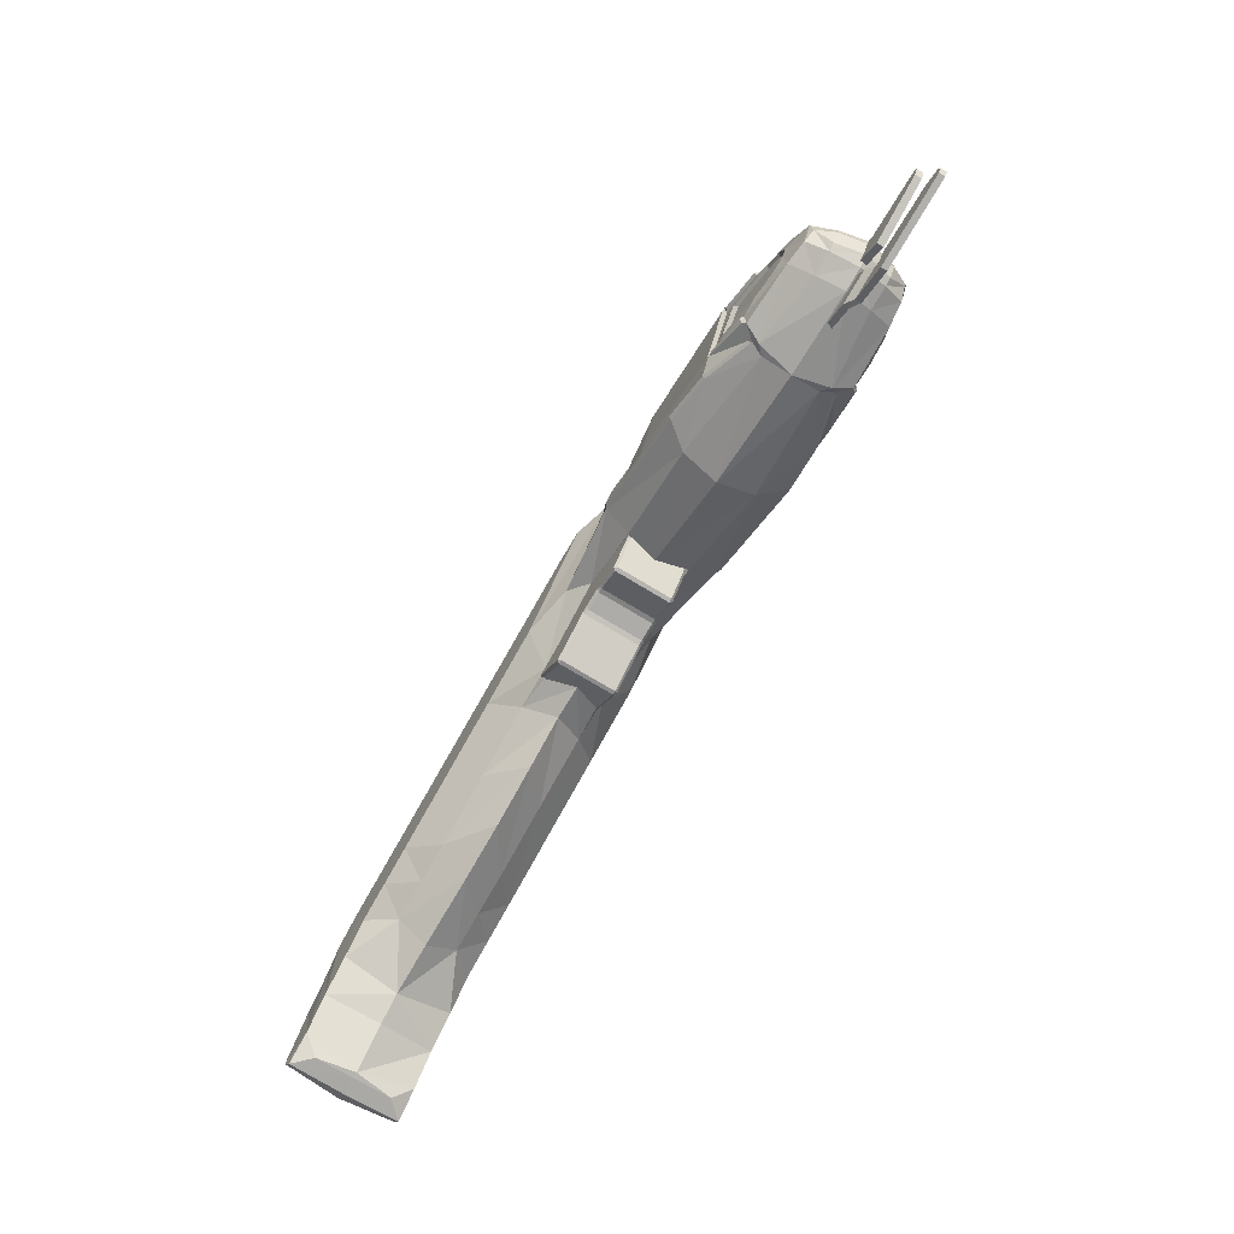
<metadata>
{"format":"obj","ext":"obj","renderer":"f3d","projection":"perspective","resolution":1024,"background":"white","views":[{"elev":-72.7,"azim":-121.3,"up":"+Y"}]}
</metadata>
<code>
v -4.782 -0.5598 0.0435
v -4.804 -0.6117 0.0435
v -4.761 -0.6881 0.0435
v -4.153 -0.9171 0.0435
v -4.065 -0.8011 0.0435
v -3.884 -0.6575 0.0435
v -4.175 -0.5751 0.0435
v -4.117 -0.5415 0.0435
v -4.01 -0.4437 0.0435
v -4.01 -0.4437 -0.02409
v -4.117 -0.5415 -0.02409
v -4.175 -0.5751 -0.02409
v -3.884 -0.6575 -0.02409
v -4.065 -0.8011 -0.02409
v -4.153 -0.9171 -0.02409
v -4.761 -0.6881 -0.02409
v -4.804 -0.6117 -0.02409
v -4.782 -0.5598 -0.02409
v -4.877 -1.062 0.1272
v -4.023 -1.162 0.1272
v -3.689 -0.9681 0.1272
v -3.598 -0.9286 0.07369
v -3.32 -0.7148 0.07369
v -4.913 -1.01 0.1272
v -4.892 -0.9279 0.1272
v -4.687 -0.8546 0.1272
v -4.638 -0.8698 0.1272
v -4.101 -0.8729 0.1272
v -4.061 -0.9401 0.1272
v -4.009 -0.9462 0.1272
v -3.982 -0.9248 0.1272
v -3.926 -0.8851 0.07369
v -3.826 -0.6988 0.07369
v -3.826 -0.6988 0.01309
v -3.926 -0.8851 0.01309
v -3.982 -0.9248 0.06657
v -4.009 -0.9462 0.06657
v -4.061 -0.9401 0.06657
v -4.101 -0.8729 0.06657
v -4.638 -0.8698 0.06657
v -4.687 -0.8546 0.06657
v -4.892 -0.9279 0.06657
v -4.913 -1.01 0.06657
v -3.32 -0.7148 0.01309
v -3.598 -0.9286 0.01309
v -3.689 -0.9681 0.06657
v -4.023 -1.162 0.06657
v -4.877 -1.062 0.06657
v -0.01515 -0.01641 -0.02583
v 0.3924 -0.2563 -0.02583
v 0.3924 -0.2563 -0.2786
v -0.01515 -0.01641 -0.2786
v -0.245 0.01291 -0.02583
v -0.06315 -0.001291 -0.02583
v -0.06315 -0.001291 -0.2786
v -0.245 0.01291 -0.2786
v -0.5254 -0.1325 -0.02583
v -0.2931 0.001984 -0.02583
v -0.2931 0.001984 -0.2786
v -0.5254 -0.1325 -0.2786
v -0.8294 0.1671 -0.02583
v -0.5651 -0.1263 -0.02583
v -0.5651 -0.1263 -0.2786
v -0.8294 0.1671 -0.2786
v -0.1663 0.5247 -0.02583
v -0.8236 0.1978 -0.02583
v -0.8236 0.1978 -0.2786
v -0.1663 0.5247 -0.2786
v 0.7518 0.1491 -0.02583
v -0.1194 0.526 -0.02583
v -0.1194 0.526 -0.2786
v 0.7518 0.1491 -0.2786
v 0.7584 0.1195 -0.02583
v 0.4317 -0.2501 -0.02583
v 0.4317 -0.2501 -0.2786
v 0.7584 0.1195 -0.2786
v 0.4094 -0.2364 -0.3044
v 0.7326 0.1293 -0.3044
v -0.1083 0.493 -0.3044
v -0.01429 0.01306 -0.3044
v -0.06929 0.02509 -0.3044
v -0.162 0.498 -0.3044
v -0.7765 0.1923 -0.3044
v -0.266 0.04046 -0.3044
v -0.3355 0.007254 -0.3044
v -0.766 0.1353 -0.3044
v -0.5426 -0.1126 -0.3044
v -0.01515 -0.01641 0.02583
v 0.3924 -0.2563 0.02583
v 0.3924 -0.2563 0.2786
v -0.01515 -0.01641 0.2786
v -0.245 0.01291 0.02583
v -0.06315 -0.001291 0.02583
v -0.06315 -0.001291 0.2786
v -0.245 0.01291 0.2786
v -0.5254 -0.1325 0.02583
v -0.2931 0.001984 0.02583
v -0.2931 0.001984 0.2786
v -0.5254 -0.1325 0.2786
v -0.8294 0.1671 0.02583
v -0.5651 -0.1263 0.02583
v -0.5651 -0.1263 0.2786
v -0.8294 0.1671 0.2786
v -0.1663 0.5247 0.02583
v -0.8236 0.1978 0.02583
v -0.8236 0.1978 0.2786
v -0.1663 0.5247 0.2786
v 0.7518 0.1491 0.02583
v -0.1194 0.526 0.02583
v -0.1194 0.526 0.2786
v 0.7518 0.1491 0.2786
v 0.7584 0.1195 0.02583
v 0.4317 -0.2501 0.02583
v 0.4317 -0.2501 0.2786
v 0.7584 0.1195 0.2786
v 0.4094 -0.2364 0.3044
v 0.7326 0.1293 0.3044
v -0.1083 0.493 0.3044
v -0.01429 0.01306 0.3044
v -0.06929 0.02509 0.3044
v -0.162 0.498 0.3044
v -0.7765 0.1923 0.3044
v -0.266 0.04046 0.3044
v -0.3355 0.007254 0.3044
v -0.766 0.1353 0.3044
v -0.5426 -0.1126 0.3044
v -3.353 0.4849 -0
v -3.359 0.3512 -0.4853
v -3.38 0.2748 -0.5293
v -3.331 0.2398 -0.555
v -2.906 0.3931 -0.5859
v -2.626 -0.2596 -0.5807
v -3.049 -0.4726 -0.555
v -3.026 -0.5986 -0.5281
v -2.946 -0.676 -0.3625
v -3.359 0.4577 -0.2757
v -4.018 -0.6781 0
v -4.107 -0.4255 0
v -2.992 0.2905 -0.581
v -2.787 -0.2212 -0.5953
v -3.223 -0.453 -0.5648
v -3.459 0.09367 -0.5483
v -3.62 -0.05502 -0.537
v -3.476 -0.4617 -0.5471
v -3.629 -0.3611 -0.5364
v -3.677 -0.2343 -0.5331
v -3.782 -0.07945 -0.5037
v -3.614 -0.5819 -0.5037
v -3.837 -0.5557 -0.478
v -3.952 -0.4682 -0.4472
v -3.955 -0.3326 -0.478
v -3.853 -0.06703 -0.2757
v -4.006 -0.2857 -0.2757
v -4.045 -0.4344 -0.2757
v -4.041 -0.5218 -0.2757
v -3.958 -0.6268 -0.2757
v -3.883 -0.6618 -0.2757
v -3.656 -0.6924 -0.2757
v -3.025 0.2426 -0.5498
v -2.841 -0.2165 -0.5627
v -3.232 -0.4244 -0.5353
v -3.443 0.06604 -0.5205
v -3.588 -0.06737 -0.5104
v -3.459 -0.4323 -0.5194
v -3.596 -0.342 -0.5099
v -3.639 -0.2283 -0.5068
v -2.869 -0.7462 -0
v -3.359 0.3512 0.4853
v -3.38 0.2748 0.5293
v -3.331 0.2398 0.555
v -2.906 0.3931 0.5859
v -2.626 -0.2596 0.5807
v -3.049 -0.4726 0.555
v -3.026 -0.5986 0.5281
v -2.946 -0.676 0.3625
v -3.359 0.4577 0.2757
v -3.904 -0.05039 0
v -3.688 -0.7829 -0
v -4.061 -0.2645 -0
v -3.908 -0.7389 -0
v -4.091 -0.55 -0
v -2.992 0.2905 0.581
v -2.787 -0.2212 0.5953
v -3.223 -0.453 0.5648
v -3.459 0.09367 0.5483
v -3.62 -0.05502 0.537
v -3.476 -0.4617 0.5471
v -3.629 -0.3611 0.5364
v -3.677 -0.2343 0.5331
v -3.782 -0.07945 0.5037
v -3.614 -0.5819 0.5037
v -3.837 -0.5557 0.478
v -3.952 -0.4682 0.4472
v -3.955 -0.3326 0.478
v -3.853 -0.06703 0.2757
v -4.006 -0.2857 0.2757
v -4.045 -0.4344 0.2757
v -4.041 -0.5218 0.2757
v -3.958 -0.6268 0.2757
v -3.883 -0.6618 0.2757
v -3.656 -0.6924 0.2757
v -3.025 0.2426 0.5498
v -2.841 -0.2165 0.5627
v -3.232 -0.4244 0.5353
v -3.443 0.06604 0.5205
v -3.588 -0.06737 0.5104
v -3.459 -0.4323 0.5194
v -3.596 -0.342 0.5099
v -3.639 -0.2283 0.5068
v -1.723 -0.4619 0
v -0.7478 0.06287 -0
v -0.8084 0.1333 -0.317
v -0.1688 0.4531 -0.3167
v 0.0533 0.613 -0.4522
v 0.5508 0.5685 -0.5499
v 3.456 -0.3376 -0.5499
v 3.74 -0.5863 -0.5499
v 3.975 -0.9469 0
v 4.353 -1.244 0
v 4.719 -1.146 0
v 4.682 -0.3198 0
v 4.477 0.07107 -0
v 4.086 0.2754 -0
v 3.891 0.1421 -0.4169
v 3.642 0.1333 -0.5679
v 0.008955 1.226 -0.5679
v -0.3197 1.253 -0.5679
v -0.6751 1.226 -0.4702
v -0.986 1.253 -0.3369
v -1.368 1.43 -0
v -1.83 1.306 -0
v -1.981 1.297 -0
v -2.522 1.081 -0
v -3.327 0.5651 -0
v -3.359 0.3512 -0.4853
v -3.38 0.2748 -0.5293
v -3.331 0.2398 -0.555
v -2.906 0.3931 -0.5859
v -2.626 -0.2596 -0.5807
v -3.049 -0.4726 -0.555
v -3.026 -0.5986 -0.5281
v -0.7775 1.544 -0
v -0.1416 1.559 -0
v 0.5699 1.498 -0
v 1.622 1.271 -0
v 2.705 0.9079 -0
v 3.613 0.4991 -0
v 1.949 -0.4706 0
v 1.386 -0.2814 0
v 0.5858 -0.09111 0
v 0.7136 0.05502 -0.2714
v 0.6513 0.1429 -0.2998
v 2.003 0.1155 -0.5499
v 3.205 -0.4907 -0.2998
v 2.433 -0.3272 -0.2998
v 1.07 0.09971 -0.2998
v 1.751 -0.1137 -0.2998
v 2.819 -0.4089 -0.2998
v 1.277 0.342 -0.5499
v 2.729 -0.111 -0.5499
v 3.093 -0.2243 -0.5499
v -0.8914 0.7912 -0.5319
v -0.7703 0.5944 -0.545
v -0.8536 0.3598 -0.5746
v -1.951 -0.2608 -0.5875
v -2.92 -0.6165 -0.4072
v -2.946 -0.676 -0.3625
v -1.361 1.049 -0.3401
v -2.435 -0.4386 -0.5505
v -3.359 0.4577 -0.2757
v -1.78 -0.3523 -0.3641
v -2.864 -0.6613 -0.2842
v -2.894 0.4477 -0.6195
v -2.578 -0.2879 -0.6137
v -1.707 0.8684 -0.5921
v -1.491 0.3117 -0.5878
v -1.269 0.6276 -0.5655
v -1.251 0.4781 -0.5611
v -1.992 1.263 -0.04895
v -2.514 1.055 -0.04895
v -3.29 0.5571 -0.04895
v -3.321 0.3509 -0.5169
v -3.34 0.2772 -0.5594
v -3.325 0.2662 -0.5836
v -2.934 0.4044 -0.6159
v -2.634 -0.2817 -0.6105
v -3.016 -0.4822 -0.5836
v -2.999 -0.565 -0.5582
v -0.9411 0.7752 -0.5619
v -0.8243 0.5854 -0.5744
v -0.9046 0.3592 -0.603
v -1.963 -0.2392 -0.6155
v -1.394 1.023 -0.3769
v -2.43 -0.4107 -0.5798
v -2.897 -0.5822 -0.4416
v -2.92 0.4616 -0.6162
v -2.589 -0.3087 -0.6102
v -1.677 0.9022 -0.5876
v -1.452 0.3192 -0.583
v -1.219 0.65 -0.5597
v -1.2 0.4934 -0.5551
v -3.32 0.4536 -0.3148
v 3.951 -0.018 -0.5679
v 4.562 -0.2839 -0.5199
v 4.499 -0.01882 -0.3122
v 4.676 -1.127 -0.5679
v 4.055 -0.8069 -0.5499
v 4.308 -1.094 -0.5499
v 4.111 0.06021 -0.4169
v 4.579 -0.1244 0
v 4.581 -1.262 -0.5568
v 4.183 -0.13 -0.5439
v 4.412 -1.253 -0.3853
v -2.869 -0.7462 -0
v -0.8084 0.1333 0.317
v -0.1688 0.4531 0.3167
v 0.0533 0.613 0.4522
v 0.5508 0.5685 0.5499
v 3.456 -0.3376 0.5499
v 3.74 -0.5863 0.5499
v 3.713 -0.7995 -0
v 4.592 -1.261 -0
v 3.891 0.1421 0.4169
v 3.642 0.1333 0.5679
v 0.008955 1.226 0.5679
v -0.3197 1.253 0.5679
v -0.6751 1.226 0.4702
v -0.986 1.253 0.3369
v -3.359 0.3512 0.4853
v -3.38 0.2748 0.5293
v -3.331 0.2398 0.555
v -2.906 0.3931 0.5859
v -2.626 -0.2596 0.5807
v -3.049 -0.4726 0.555
v -3.026 -0.5986 0.5281
v 3.216 -0.6914 -0
v 2.501 -0.5863 -0
v 0.9186 -0.09742 -0
v 0.7136 0.05502 0.2714
v 0.6513 0.1429 0.2998
v 2.003 0.1155 0.5499
v 3.205 -0.4907 0.2998
v 2.433 -0.3272 0.2998
v 1.07 0.09971 0.2998
v 1.751 -0.1137 0.2998
v 2.819 -0.4089 0.2998
v 1.277 0.342 0.5499
v 2.729 -0.111 0.5499
v 3.093 -0.2243 0.5499
v -0.8914 0.7912 0.5319
v -0.7703 0.5944 0.545
v -0.8536 0.3598 0.5746
v -1.951 -0.2608 0.5875
v -2.92 -0.6165 0.4072
v -2.946 -0.676 0.3625
v -1.361 1.049 0.3401
v -2.435 -0.4386 0.5505
v -3.359 0.4577 0.2757
v -1.78 -0.3523 0.3641
v -2.864 -0.6613 0.2842
v -2.894 0.4477 0.6195
v -2.578 -0.2879 0.6137
v -1.707 0.8684 0.5921
v -1.491 0.3117 0.5878
v -1.269 0.6276 0.5655
v -1.251 0.4781 0.5611
v -1.992 1.263 0.04895
v -2.514 1.055 0.04895
v -3.29 0.5571 0.04895
v -3.321 0.3509 0.5169
v -3.34 0.2772 0.5594
v -3.325 0.2662 0.5836
v -2.934 0.4044 0.6159
v -2.634 -0.2817 0.6105
v -3.016 -0.4822 0.5836
v -2.999 -0.565 0.5582
v -0.9411 0.7752 0.5619
v -0.8243 0.5854 0.5744
v -0.9046 0.3592 0.603
v -1.963 -0.2392 0.6155
v -1.394 1.023 0.3769
v -2.43 -0.4107 0.5798
v -2.897 -0.5822 0.4416
v -2.92 0.4616 0.6162
v -2.589 -0.3087 0.6102
v -1.677 0.9022 0.5876
v -1.452 0.3192 0.583
v -1.219 0.65 0.5597
v -1.2 0.4934 0.5551
v -3.32 0.4536 0.3148
v 3.951 -0.018 0.5679
v 4.562 -0.2839 0.5199
v 4.499 -0.01882 0.3122
v 4.676 -1.127 0.5679
v 4.412 -1.253 -0
v 4.055 -0.8069 0.5499
v 4.308 -1.094 0.5499
v 4.111 0.06021 0.4169
v 4.581 -1.262 0.5568
v 4.183 -0.13 0.5439
v 4.412 -1.253 0.3853
f 8 9 6
f 13 10 11
f 30 29 20
f 47 38 37
f 87 86 85
f 125 126 124
f 77 75 51
f 63 87 60
f 76 78 72
f 114 116 90
f 126 102 99
f 117 115 111
f 155 154 150
f 129 147 128
f 130 147 129
f 150 151 149
f 156 155 150
f 134 148 133
f 197 198 193
f 190 169 168
f 190 170 169
f 194 193 192
f 198 199 193
f 191 174 173
f 242 230 229
f 247 224 223
f 226 253 225
f 256 252 251
f 254 336 321
f 226 227 259
f 226 259 253
f 227 215 259
f 225 253 260
f 225 261 216
f 225 260 261
f 213 264 212
f 267 272 266
f 272 269 266
f 272 267 314
f 267 266 241
f 299 292 291
f 224 309 223
f 225 303 224
f 305 310 222
f 395 313 219
f 313 308 219
f 308 306 304
f 232 279 231
f 293 268 231
f 230 242 328
f 323 247 223
f 341 325 324
f 340 344 339
f 336 342 321
f 326 325 347
f 347 325 341
f 318 326 347
f 341 324 348
f 349 324 319
f 348 324 349
f 352 316 315
f 360 355 354
f 357 360 354
f 355 360 314
f 354 355 335
f 380 387 379
f 398 323 223
f 391 324 323
f 310 393 222
f 401 395 219
f 397 401 219
f 394 397 392
f 367 232 231
f 356 381 231
f 7 3 2
f 7 2 1
f 7 5 4
f 7 4 3
f 7 8 6
f 7 6 5
f 10 13 6
f 10 6 9
f 11 10 9
f 11 9 8
f 12 11 8
f 12 8 7
f 18 12 7
f 18 7 1
f 13 14 5
f 13 5 6
f 14 15 4
f 14 4 5
f 15 16 3
f 15 3 4
f 16 17 2
f 16 2 3
f 17 18 1
f 17 1 2
f 12 18 17
f 12 17 16
f 12 16 15
f 12 15 14
f 12 14 13
f 12 13 11
f 27 26 25
f 27 25 24
f 28 27 24
f 28 24 19
f 20 29 28
f 20 28 19
f 21 31 30
f 21 30 20
f 22 32 31
f 22 31 21
f 23 33 32
f 23 32 22
f 44 34 33
f 44 33 23
f 34 35 32
f 34 32 33
f 35 36 31
f 35 31 32
f 36 37 30
f 36 30 31
f 37 38 29
f 37 29 30
f 38 39 28
f 38 28 29
f 39 40 27
f 39 27 28
f 40 41 26
f 40 26 27
f 41 42 25
f 41 25 26
f 42 43 24
f 42 24 25
f 43 48 19
f 43 19 24
f 45 44 23
f 45 23 22
f 46 45 22
f 46 22 21
f 47 46 21
f 47 21 20
f 48 47 20
f 48 20 19
f 40 43 42
f 40 42 41
f 39 48 43
f 39 43 40
f 47 48 39
f 47 39 38
f 46 47 37
f 46 37 36
f 45 46 36
f 45 36 35
f 44 45 35
f 44 35 34
f 52 51 50
f 52 50 49
f 56 55 54
f 56 54 53
f 60 59 58
f 60 58 57
f 64 63 62
f 64 62 61
f 68 67 66
f 68 66 65
f 72 71 70
f 72 70 69
f 74 75 76
f 74 76 73
f 80 79 78
f 80 78 77
f 84 83 82
f 84 82 81
f 89 90 91
f 89 91 88
f 93 94 95
f 93 95 92
f 97 98 99
f 97 99 96
f 101 102 103
f 101 103 100
f 105 106 107
f 105 107 104
f 109 110 111
f 109 111 108
f 115 114 113
f 115 113 112
f 117 118 119
f 117 119 116
f 121 122 123
f 121 123 120
f 50 89 88
f 50 88 49
f 75 74 50
f 75 50 51
f 52 80 77
f 52 77 51
f 54 55 52
f 54 52 49
f 54 93 92
f 54 92 53
f 56 84 81
f 56 81 55
f 58 59 56
f 58 56 53
f 97 96 57
f 97 57 58
f 87 85 59
f 87 59 60
f 57 62 63
f 57 63 60
f 62 101 100
f 62 100 61
f 64 86 87
f 64 87 63
f 61 66 67
f 61 67 64
f 66 105 104
f 66 104 65
f 68 82 83
f 68 83 67
f 70 71 68
f 70 68 65
f 70 109 108
f 70 108 69
f 72 78 79
f 72 79 71
f 73 76 72
f 73 72 69
f 112 113 74
f 112 74 73
f 77 78 76
f 77 76 75
f 80 81 82
f 80 82 79
f 84 85 86
f 84 86 83
f 113 114 90
f 113 90 89
f 116 119 91
f 116 91 90
f 91 94 93
f 91 93 88
f 120 123 95
f 120 95 94
f 98 97 92
f 98 92 95
f 124 126 99
f 124 99 98
f 99 102 101
f 99 101 96
f 126 125 103
f 126 103 102
f 103 106 105
f 103 105 100
f 122 121 107
f 122 107 106
f 107 110 109
f 107 109 104
f 118 117 111
f 118 111 110
f 111 115 112
f 111 112 108
f 115 117 116
f 115 116 114
f 121 120 119
f 121 119 118
f 125 124 123
f 125 123 122
f 88 93 54
f 88 54 49
f 74 113 89
f 74 89 50
f 55 81 80
f 55 80 52
f 92 97 58
f 92 58 53
f 59 85 84
f 59 84 56
f 96 101 62
f 96 62 57
f 100 105 66
f 100 66 61
f 67 83 86
f 67 86 64
f 104 109 70
f 104 70 65
f 71 79 82
f 71 82 68
f 108 112 73
f 108 73 69
f 119 120 94
f 119 94 91
f 123 124 98
f 123 98 95
f 125 122 106
f 125 106 103
f 121 118 110
f 121 110 107
f 154 155 181
f 154 181 138
f 153 154 138
f 153 138 179
f 154 153 151
f 154 151 150
f 152 153 179
f 152 179 177
f 151 153 152
f 151 152 147
f 136 152 177
f 136 177 127
f 147 152 136
f 147 136 128
f 181 155 156
f 181 156 137
f 157 156 150
f 157 150 149
f 137 156 157
f 137 157 180
f 180 157 158
f 180 158 178
f 158 157 149
f 158 149 148
f 178 158 135
f 178 135 167
f 135 158 148
f 135 148 134
f 149 151 146
f 149 146 145
f 146 151 147
f 146 147 143
f 148 149 145
f 148 145 144
f 142 143 147
f 142 147 130
f 148 144 141
f 148 141 133
f 131 139 142
f 131 142 130
f 133 141 140
f 133 140 132
f 132 140 139
f 132 139 131
f 140 160 159
f 140 159 139
f 141 161 160
f 141 160 140
f 139 159 162
f 139 162 142
f 142 162 163
f 142 163 143
f 144 164 161
f 144 161 141
f 145 165 164
f 145 164 144
f 143 163 166
f 143 166 146
f 146 166 165
f 146 165 145
f 164 165 166
f 164 166 163
f 164 163 162
f 164 162 161
f 160 161 162
f 160 162 159
f 181 198 197
f 181 197 138
f 138 197 196
f 138 196 179
f 194 196 197
f 194 197 193
f 179 196 195
f 179 195 177
f 195 196 194
f 195 194 190
f 177 195 176
f 177 176 127
f 176 195 190
f 176 190 168
f 199 198 181
f 199 181 137
f 193 199 200
f 193 200 192
f 200 199 137
f 200 137 180
f 201 200 180
f 201 180 178
f 192 200 201
f 192 201 191
f 175 201 178
f 175 178 167
f 191 201 175
f 191 175 174
f 189 194 192
f 189 192 188
f 190 194 189
f 190 189 186
f 188 192 191
f 188 191 187
f 190 186 185
f 190 185 170
f 184 187 191
f 184 191 173
f 185 182 171
f 185 171 170
f 183 184 173
f 183 173 172
f 182 183 172
f 182 172 171
f 202 203 183
f 202 183 182
f 203 204 184
f 203 184 183
f 205 202 182
f 205 182 185
f 206 205 185
f 206 185 186
f 204 207 187
f 204 187 184
f 207 208 188
f 207 188 187
f 209 206 186
f 209 186 189
f 208 209 189
f 208 189 188
f 209 208 207
f 209 207 206
f 205 206 207
f 205 207 204
f 205 204 203
f 205 203 202
f 243 242 229
f 243 229 228
f 244 243 228
f 244 228 227
f 245 244 227
f 245 227 226
f 246 245 226
f 246 226 225
f 247 246 225
f 247 225 224
f 215 227 228
f 215 228 214
f 256 251 250
f 256 250 338
f 257 256 338
f 257 338 249
f 255 257 249
f 255 249 248
f 258 255 248
f 258 248 337
f 254 258 337
f 254 337 336
f 252 215 214
f 252 214 213
f 252 256 259
f 252 259 215
f 259 256 257
f 259 257 253
f 257 255 260
f 257 260 253
f 258 261 260
f 258 260 255
f 261 258 254
f 261 254 216
f 254 321 217
f 254 217 216
f 230 231 268
f 230 268 229
f 229 268 262
f 229 262 228
f 228 262 263
f 228 263 214
f 214 263 264
f 214 264 213
f 211 212 271
f 211 271 210
f 272 314 210
f 272 210 271
f 264 265 271
f 264 271 212
f 269 272 271
f 269 271 265
f 280 279 232
f 280 232 233
f 281 280 233
f 281 233 234
f 283 282 235
f 283 235 236
f 284 283 236
f 284 236 237
f 285 284 237
f 285 237 238
f 287 286 239
f 287 239 240
f 288 287 240
f 288 240 241
f 262 289 290
f 262 290 263
f 263 290 291
f 263 291 264
f 264 291 292
f 264 292 265
f 268 293 289
f 268 289 262
f 265 292 294
f 265 294 269
f 269 294 295
f 269 295 266
f 296 285 238
f 296 238 273
f 239 286 297
f 239 297 274
f 298 296 273
f 298 273 275
f 274 297 299
f 274 299 276
f 300 298 275
f 300 275 277
f 276 299 301
f 276 301 278
f 301 300 277
f 301 277 278
f 235 282 302
f 235 302 270
f 302 281 234
f 302 234 270
f 266 295 288
f 266 288 241
f 287 288 297
f 287 297 286
f 295 294 297
f 295 297 288
f 299 297 294
f 299 294 292
f 301 299 291
f 301 291 290
f 300 301 290
f 300 290 289
f 293 298 300
f 293 300 289
f 280 296 298
f 280 298 279
f 281 302 296
f 281 296 280
f 285 296 302
f 285 302 282
f 283 284 285
f 283 285 282
f 239 274 273
f 239 273 238
f 274 276 275
f 274 275 273
f 276 278 277
f 276 277 275
f 223 309 305
f 223 305 222
f 303 312 309
f 303 309 224
f 305 309 312
f 305 312 304
f 217 303 225
f 217 225 216
f 221 310 305
f 221 305 304
f 221 304 306
f 221 306 220
f 220 306 311
f 220 311 322
f 307 312 303
f 307 303 217
f 312 307 308
f 312 308 304
f 321 218 307
f 321 307 217
f 219 308 307
f 219 307 218
f 311 313 395
f 311 395 322
f 308 313 311
f 308 311 306
f 231 279 298
f 231 298 293
f 328 242 243
f 328 243 327
f 327 243 244
f 327 244 326
f 326 244 245
f 326 245 325
f 325 245 246
f 325 246 324
f 324 246 247
f 324 247 323
f 327 326 318
f 327 318 317
f 250 339 344
f 250 344 338
f 338 344 345
f 338 345 249
f 249 345 343
f 249 343 248
f 248 343 346
f 248 346 337
f 337 346 342
f 337 342 336
f 317 318 340
f 317 340 316
f 347 344 340
f 347 340 318
f 345 344 347
f 345 347 341
f 348 343 345
f 348 345 341
f 348 349 346
f 348 346 343
f 342 346 349
f 342 349 319
f 320 321 342
f 320 342 319
f 356 231 230
f 356 230 328
f 350 356 328
f 350 328 327
f 351 350 327
f 351 327 317
f 352 351 317
f 352 317 316
f 359 315 211
f 359 211 210
f 360 359 210
f 360 210 314
f 359 353 352
f 359 352 315
f 359 360 357
f 359 357 353
f 232 367 368
f 232 368 233
f 233 368 369
f 233 369 234
f 329 370 371
f 329 371 330
f 330 371 372
f 330 372 331
f 331 372 373
f 331 373 332
f 333 374 375
f 333 375 334
f 334 375 376
f 334 376 335
f 378 377 350
f 378 350 351
f 379 378 351
f 379 351 352
f 380 379 352
f 380 352 353
f 377 381 356
f 377 356 350
f 382 380 353
f 382 353 357
f 383 382 357
f 383 357 354
f 332 373 384
f 332 384 361
f 385 374 333
f 385 333 362
f 361 384 386
f 361 386 363
f 387 385 362
f 387 362 364
f 363 386 388
f 363 388 365
f 389 387 364
f 389 364 366
f 365 388 389
f 365 389 366
f 390 370 329
f 390 329 358
f 234 369 390
f 234 390 358
f 376 383 354
f 376 354 335
f 385 376 375
f 385 375 374
f 385 382 383
f 385 383 376
f 382 385 387
f 382 387 380
f 379 387 389
f 379 389 378
f 378 389 388
f 378 388 377
f 388 386 381
f 388 381 377
f 386 384 368
f 386 368 367
f 384 390 369
f 384 369 368
f 390 384 373
f 390 373 370
f 373 372 371
f 373 371 370
f 361 362 333
f 361 333 332
f 363 364 362
f 363 362 361
f 365 366 364
f 365 364 363
f 393 398 223
f 393 223 222
f 398 400 391
f 398 391 323
f 400 398 393
f 400 393 392
f 324 391 320
f 324 320 319
f 393 310 221
f 393 221 392
f 394 392 221
f 394 221 220
f 399 394 220
f 399 220 322
f 391 400 396
f 391 396 320
f 397 396 400
f 397 400 392
f 396 218 321
f 396 321 320
f 396 397 219
f 396 219 218
f 395 401 399
f 395 399 322
f 399 401 397
f 399 397 394
f 386 367 231
f 386 231 381

</code>
